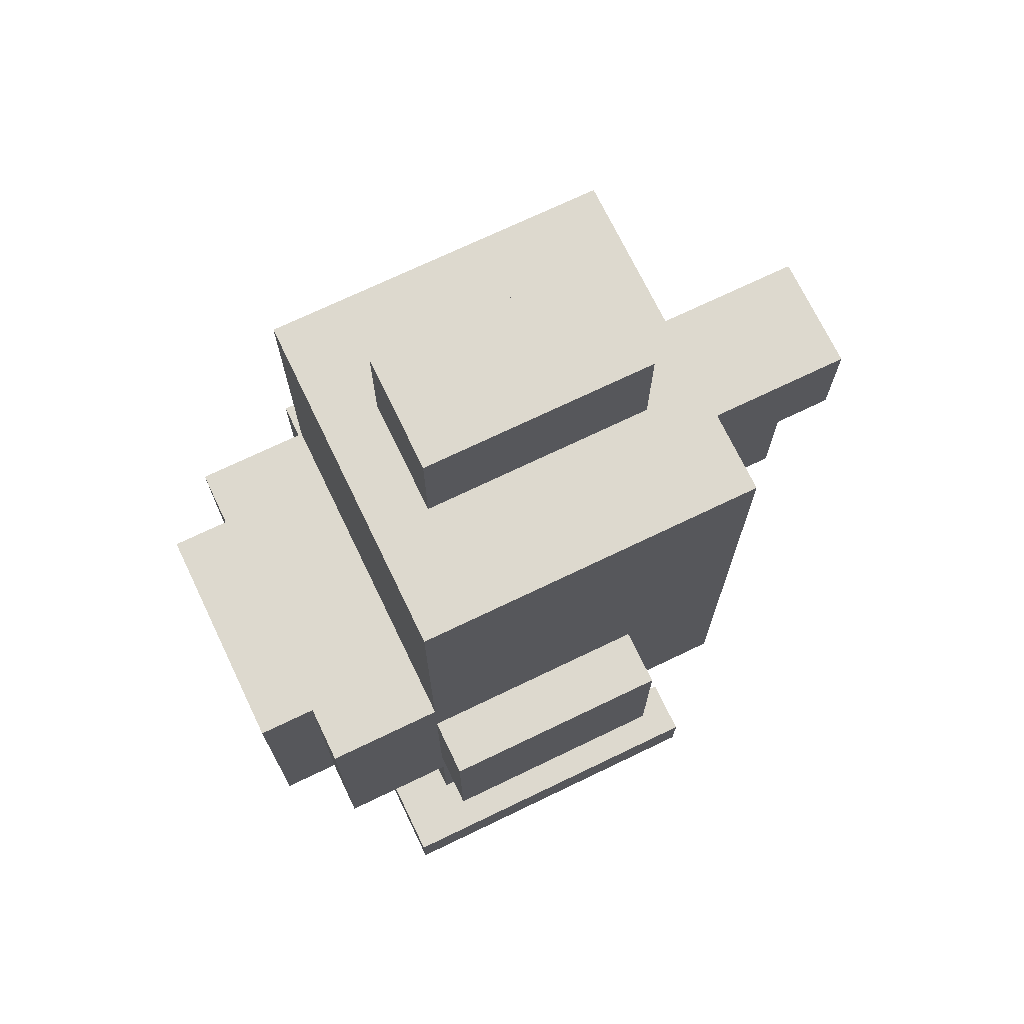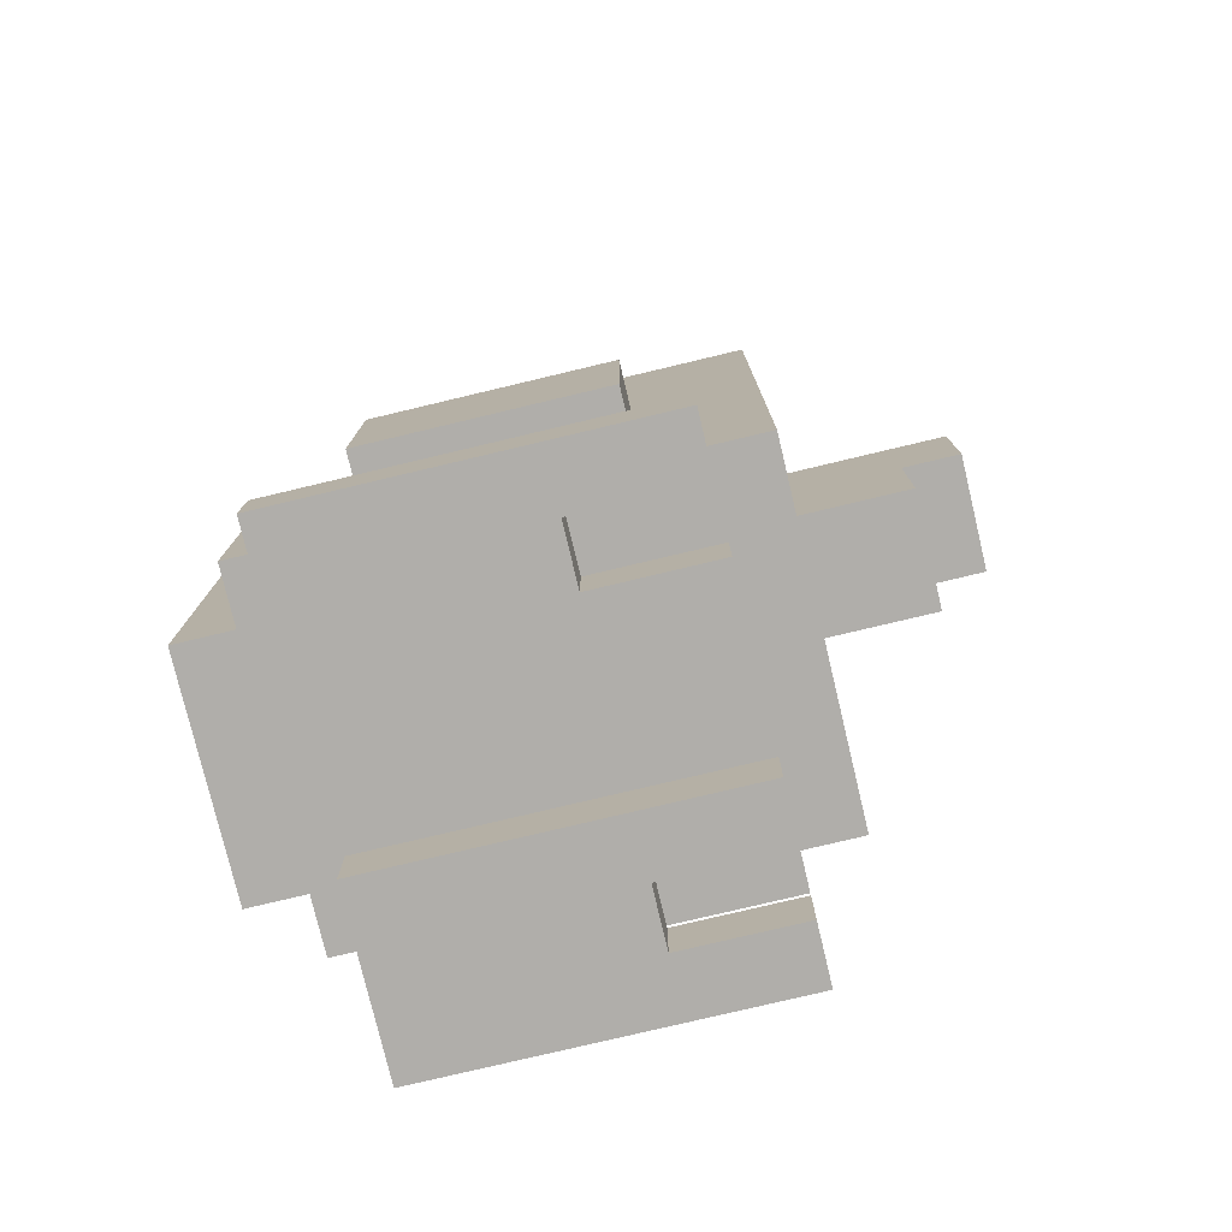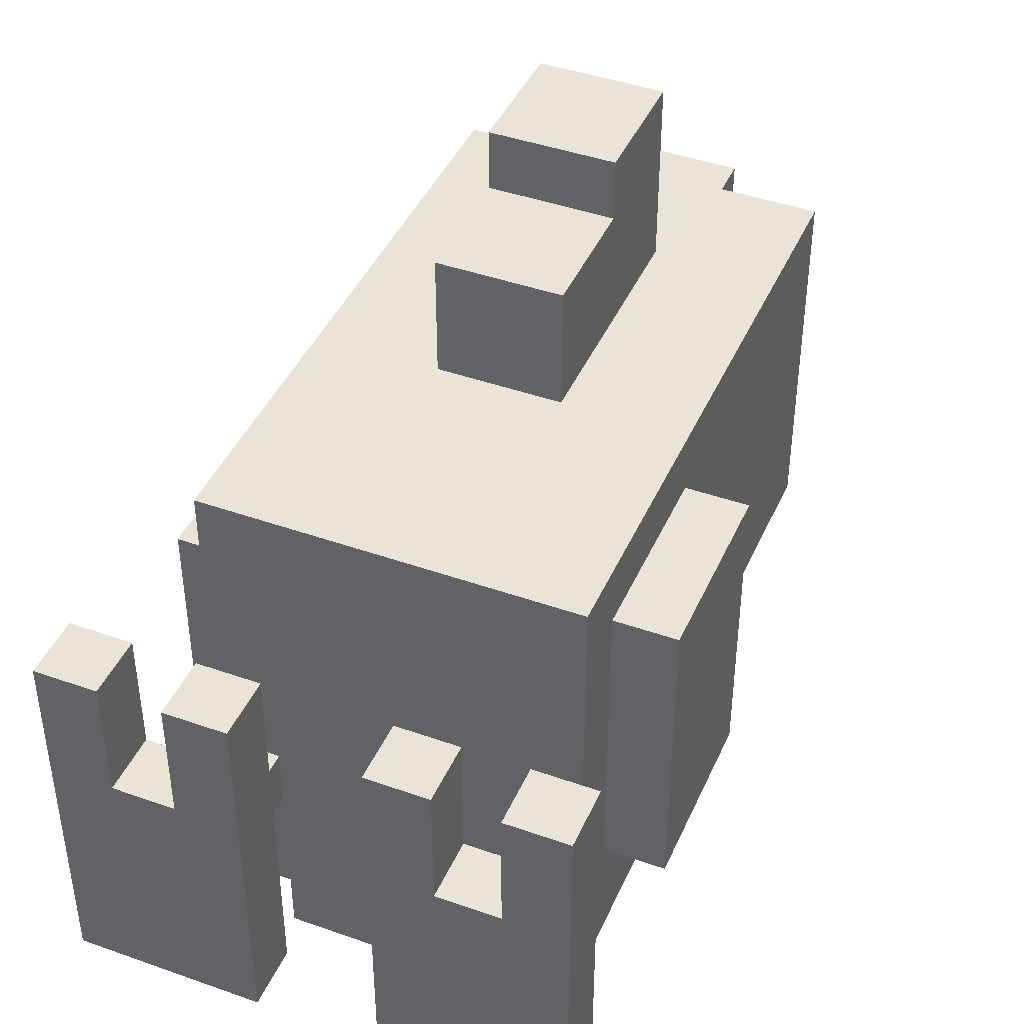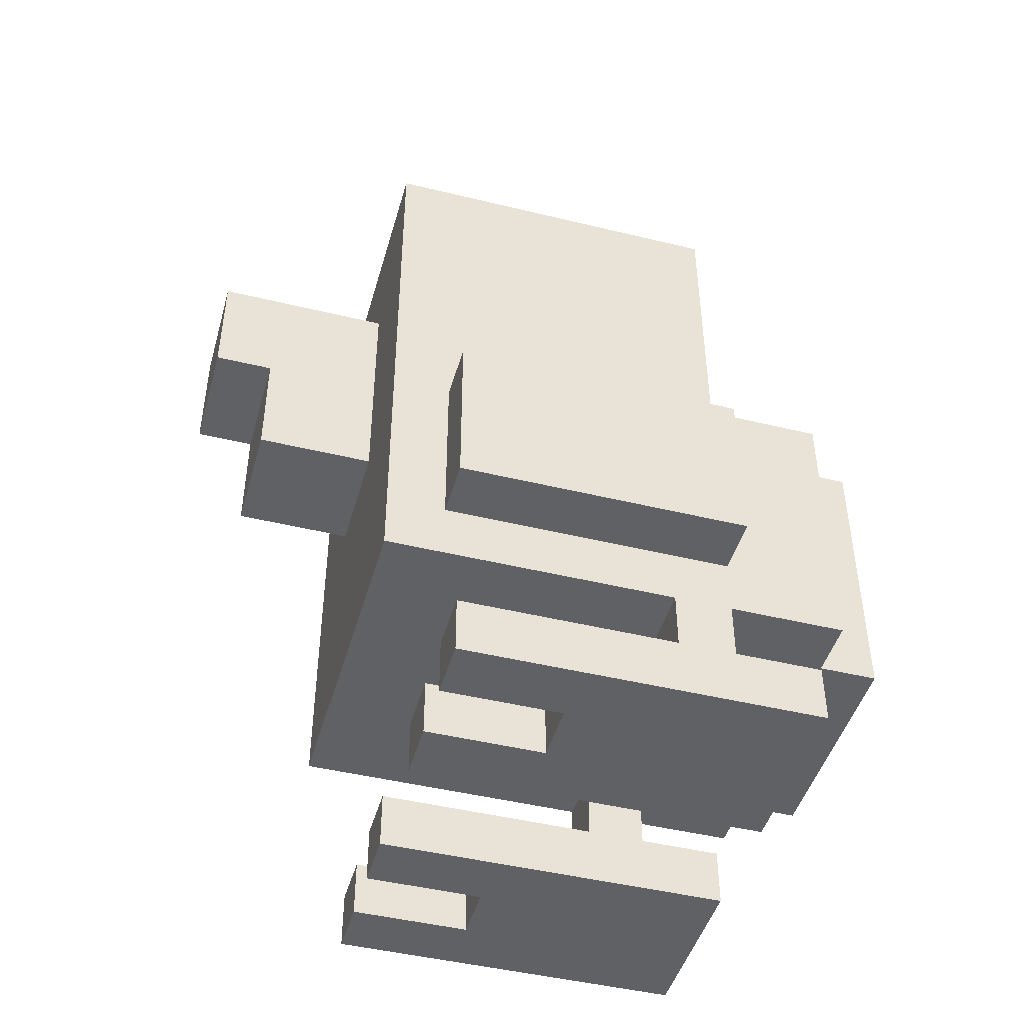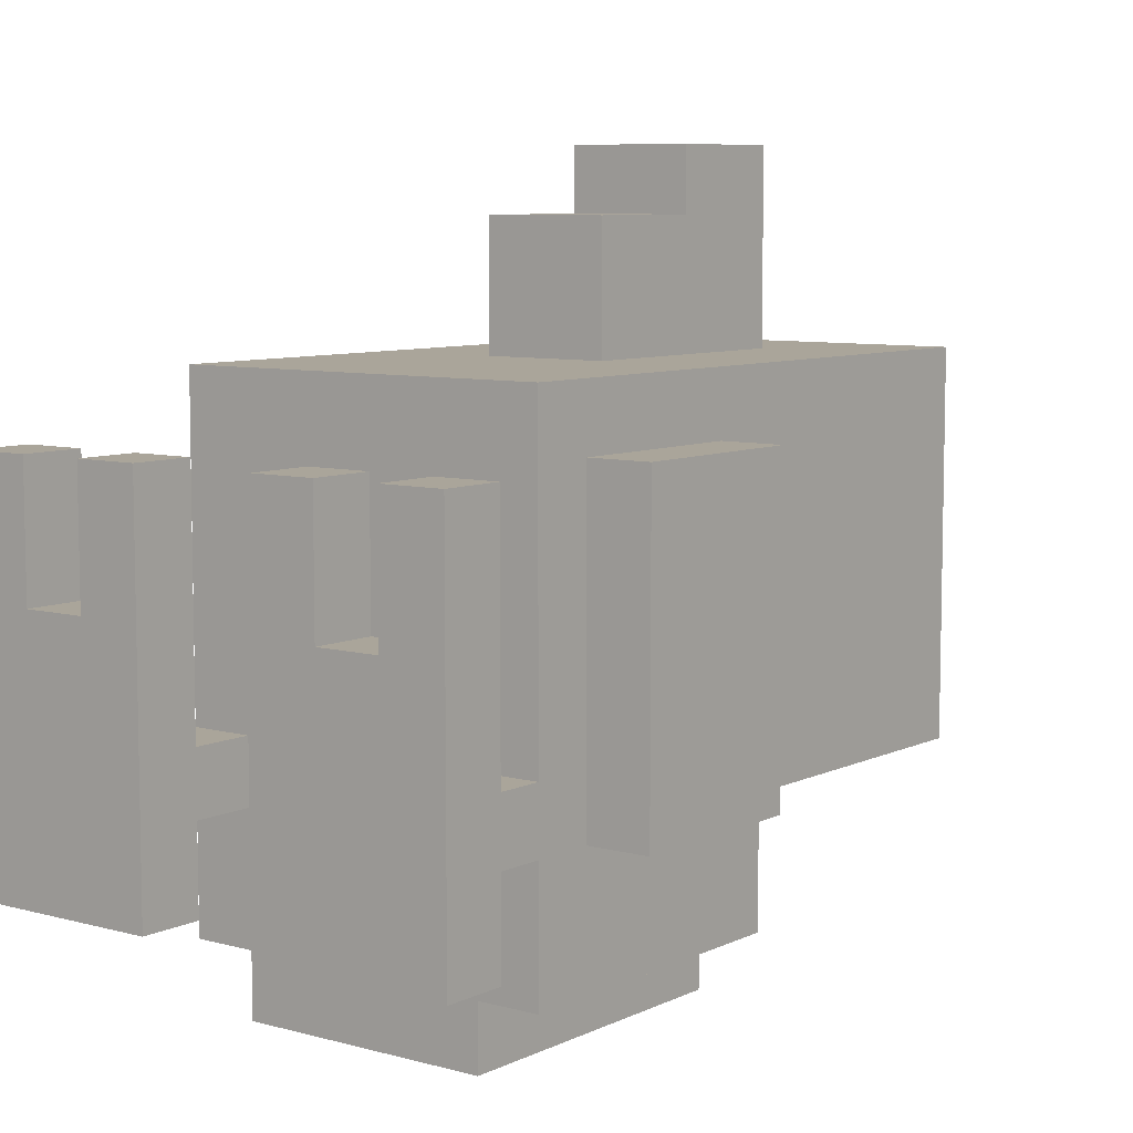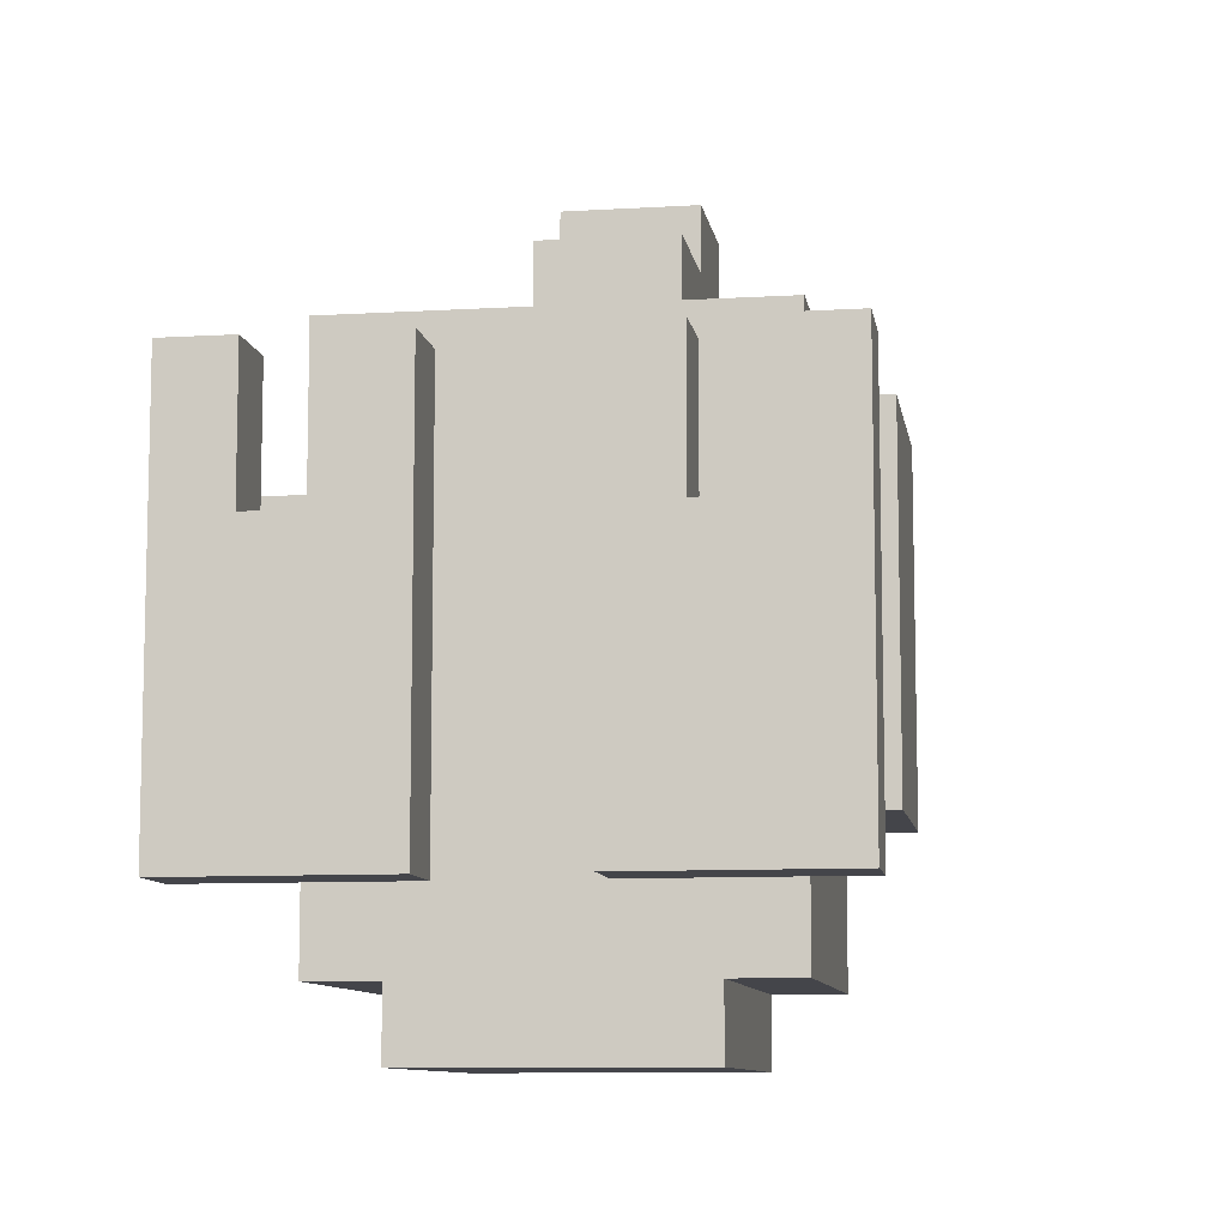
<metadata>
{"format":"obj","ext":"obj","renderer":"f3d","projection":"perspective","resolution":1024,"background":"white","views":[{"elev":71.7,"azim":-115.7,"up":"+Y"},{"elev":-77.7,"azim":-76.6,"up":"+Y"},{"elev":42.9,"azim":22.8,"up":"+Z"},{"elev":-46.0,"azim":74.4,"up":"+Y"},{"elev":7.6,"azim":37.4,"up":"+Z"},{"elev":-9.3,"azim":9.1,"up":"+Z"}]}
</metadata>
<code>
o
v -0.4 -0.8 0.3
v -0.4 -0.8 -0.3
v -0.4 -0.7 0.3
v -0.4 -0.7 -0.3
v -0.4 -0.4 0.2
v -0.4 -0.4 -0.2
v -0.4 -0.1 0.2
v -0.4 -0.1 -0.2
v -0.3 -0.7 -0.1
v -0.3 -0.7 -0.2
v -0.3 -0.5 0.4
v -0.3 -0.5 -0.1
v -0.3 -0.5 -0.2
v -0.3 -0.5 -0.4
v -0.3 -0.4 0.2
v -0.3 -0.4 -0.2
v -0.3 -0.1 0.2
v -0.3 -0.1 -0.2
v -0.3 0 -0.2
v -0.3 0 -0.4
v -0.3 0.2 0.2
v -0.3 0.2 0.1
v -0.3 0.3 0.2
v -0.3 0.3 0.1
v -0.3 0.5 0.4
v -0.3 0.5 -0.2
v -0.2 -0.8 0.3
v -0.2 -0.8 0.1
v -0.2 -0.7 0.3
v -0.2 -0.7 0.1
v -0.2 -0.5 -0.4
v -0.2 -0.5 -0.5
v -0.2 0 -0.4
v -0.2 0 -0.5
v -0.1 -0.1 0.6
v -0.1 -0.1 0.4
v -0.1 0.1 0.7
v -0.1 0.1 0.6
v -0.1 0.1 0.4
v -0.1 0.3 0.7
v -0.1 0.3 0.4
v -0.1 0.5 0.3
v -0.1 0.5 -0.1
v -0.1 0.7 0.3
v -0.1 0.7 -0.1
v 0.1 -0.8 0.3
v 0.1 -0.8 -0.3
v 0.1 -0.7 0.3
v 0.1 -0.7 -0.3
v 0.2 -0.7 -0.1
v 0.2 -0.7 -0.2
v 0.2 -0.5 -0.1
v 0.2 -0.5 -0.2
v 0.3 -0.8 0.3
v 0.3 -0.8 0.1
v 0.3 -0.7 0.3
v 0.3 -0.7 0.1
v -0.3 -0.8 0.3
v -0.3 -0.8 0.1
v -0.3 -0.7 0.3
v -0.3 -0.7 0.1
v -0.2 -0.7 -0.1
v -0.2 -0.7 -0.2
v -0.2 -0.5 -0.1
v -0.2 -0.5 -0.2
v -0.1 -0.8 0.3
v -0.1 -0.8 -0.3
v -0.1 -0.7 0.3
v -0.1 -0.7 -0.3
v 0.1 -0.1 0.6
v 0.1 -0.1 0.4
v 0.1 0.1 0.7
v 0.1 0.1 0.6
v 0.1 0.1 0.4
v 0.1 0.3 0.7
v 0.1 0.3 0.4
v 0.1 0.5 0.3
v 0.1 0.5 -0.1
v 0.1 0.7 0.3
v 0.1 0.7 -0.1
v 0.2 -0.8 0.3
v 0.2 -0.8 0.1
v 0.2 -0.7 0.3
v 0.2 -0.7 0.1
v 0.2 -0.5 -0.4
v 0.2 -0.5 -0.5
v 0.2 0 -0.4
v 0.2 0 -0.5
v 0.3 -0.7 -0.1
v 0.3 -0.7 -0.2
v 0.3 -0.5 0.4
v 0.3 -0.5 -0.1
v 0.3 -0.5 -0.2
v 0.3 -0.5 -0.4
v 0.3 -0.4 0.3
v 0.3 -0.4 -0.2
v 0.3 -0.1 0.3
v 0.3 -0.1 -0.2
v 0.3 0 -0.2
v 0.3 0 -0.4
v 0.3 0.2 0.2
v 0.3 0.2 0.1
v 0.3 0.3 0.2
v 0.3 0.3 0.1
v 0.3 0.5 0.4
v 0.3 0.5 -0.2
v 0.4 -0.8 0.3
v 0.4 -0.8 -0.3
v 0.4 -0.7 0.3
v 0.4 -0.7 -0.3
v 0.4 -0.4 0.3
v 0.4 -0.4 -0.2
v 0.4 -0.1 0.3
v 0.4 -0.1 -0.2
v -0.1 0.1 0.7
v -0.1 0.3 0.7
v 0.1 0.1 0.7
v 0.1 0.3 0.7
v -0.1 -0.1 0.6
v -0.1 0.1 0.6
v 0.1 -0.1 0.6
v 0.1 0.1 0.6
v -0.3 -0.5 0.4
v -0.3 0.5 0.4
v -0.1 -0.1 0.4
v -0.1 0.1 0.4
v -0.1 0.3 0.4
v 0.1 -0.1 0.4
v 0.1 0.1 0.4
v 0.1 0.3 0.4
v 0.3 -0.5 0.4
v 0.3 0.5 0.4
v -0.4 -0.8 0.3
v -0.4 -0.7 0.3
v -0.3 -0.8 0.3
v -0.3 -0.7 0.3
v -0.2 -0.8 0.3
v -0.2 -0.7 0.3
v -0.1 -0.8 0.3
v -0.1 -0.7 0.3
v -0.1 0.5 0.3
v -0.1 0.7 0.3
v 0.1 -0.8 0.3
v 0.1 -0.7 0.3
v 0.1 0.5 0.3
v 0.1 0.7 0.3
v 0.2 -0.8 0.3
v 0.2 -0.7 0.3
v 0.3 -0.8 0.3
v 0.3 -0.7 0.3
v 0.3 -0.4 0.3
v 0.3 -0.1 0.3
v 0.4 -0.8 0.3
v 0.4 -0.7 0.3
v 0.4 -0.4 0.3
v 0.4 -0.1 0.3
v -0.4 -0.4 0.2
v -0.4 -0.1 0.2
v -0.3 -0.4 0.2
v -0.3 -0.1 0.2
v -0.3 -0.8 0.1
v -0.3 -0.7 0.1
v -0.2 -0.8 0.1
v -0.2 -0.7 0.1
v 0.2 -0.8 0.1
v 0.2 -0.7 0.1
v 0.3 -0.8 0.1
v 0.3 -0.7 0.1
v -0.3 -0.7 -0.1
v -0.3 -0.5 -0.1
v -0.2 -0.7 -0.1
v -0.2 -0.5 -0.1
v 0.2 -0.7 -0.1
v 0.2 -0.5 -0.1
v 0.3 -0.7 -0.1
v 0.3 -0.5 -0.1
v -0.1 0.5 -0.1
v -0.1 0.7 -0.1
v 0.1 0.5 -0.1
v 0.1 0.7 -0.1
v -0.4 -0.4 -0.2
v -0.4 -0.1 -0.2
v -0.3 -0.7 -0.2
v -0.3 -0.5 -0.2
v -0.3 -0.4 -0.2
v -0.3 -0.1 -0.2
v -0.3 0 -0.2
v -0.3 0.5 -0.2
v -0.2 -0.7 -0.2
v -0.2 -0.5 -0.2
v 0.2 -0.7 -0.2
v 0.2 -0.5 -0.2
v 0.3 -0.7 -0.2
v 0.3 -0.5 -0.2
v 0.3 -0.4 -0.2
v 0.3 -0.1 -0.2
v 0.3 0 -0.2
v 0.3 0.5 -0.2
v 0.4 -0.4 -0.2
v 0.4 -0.1 -0.2
v -0.4 -0.8 -0.3
v -0.4 -0.7 -0.3
v -0.1 -0.8 -0.3
v -0.1 -0.7 -0.3
v 0.1 -0.8 -0.3
v 0.1 -0.7 -0.3
v 0.4 -0.8 -0.3
v 0.4 -0.7 -0.3
v -0.3 -0.5 -0.4
v -0.3 0 -0.4
v -0.2 -0.5 -0.4
v -0.2 0 -0.4
v 0.2 -0.5 -0.4
v 0.2 0 -0.4
v 0.3 -0.5 -0.4
v 0.3 0 -0.4
v -0.2 -0.5 -0.5
v -0.2 0 -0.5
v 0.2 -0.5 -0.5
v 0.2 0 -0.5
v -0.4 -0.8 0.3
v -0.3 -0.8 0.3
v -0.2 -0.8 0.3
v -0.1 -0.8 0.3
v 0.1 -0.8 0.3
v 0.2 -0.8 0.3
v 0.3 -0.8 0.3
v 0.4 -0.8 0.3
v -0.3 -0.8 0.1
v -0.2 -0.8 0.1
v 0.2 -0.8 0.1
v 0.3 -0.8 0.1
v -0.4 -0.8 -0.3
v -0.1 -0.8 -0.3
v 0.1 -0.8 -0.3
v 0.4 -0.8 -0.3
v -0.3 -0.5 0.4
v 0.3 -0.5 0.4
v -0.3 -0.5 -0.1
v -0.2 -0.5 -0.1
v 0.2 -0.5 -0.1
v 0.3 -0.5 -0.1
v -0.3 -0.5 -0.2
v -0.2 -0.5 -0.2
v 0.2 -0.5 -0.2
v 0.3 -0.5 -0.2
v -0.3 -0.5 -0.4
v -0.2 -0.5 -0.4
v 0.2 -0.5 -0.4
v 0.3 -0.5 -0.4
v -0.2 -0.5 -0.5
v 0.2 -0.5 -0.5
v 0.3 -0.4 0.3
v 0.4 -0.4 0.3
v -0.4 -0.4 0.2
v -0.3 -0.4 0.2
v -0.4 -0.4 -0.2
v -0.3 -0.4 -0.2
v 0.3 -0.4 -0.2
v 0.4 -0.4 -0.2
v -0.1 -0.1 0.6
v 0.1 -0.1 0.6
v -0.1 -0.1 0.4
v 0.1 -0.1 0.4
v -0.1 0.1 0.7
v 0.1 0.1 0.7
v -0.1 0.1 0.6
v 0.1 0.1 0.6
v -0.4 -0.7 0.3
v -0.3 -0.7 0.3
v -0.2 -0.7 0.3
v -0.1 -0.7 0.3
v 0.1 -0.7 0.3
v 0.2 -0.7 0.3
v 0.3 -0.7 0.3
v 0.4 -0.7 0.3
v -0.3 -0.7 0.1
v -0.2 -0.7 0.1
v 0.2 -0.7 0.1
v 0.3 -0.7 0.1
v -0.3 -0.7 -0.1
v -0.2 -0.7 -0.1
v 0.2 -0.7 -0.1
v 0.3 -0.7 -0.1
v -0.3 -0.7 -0.2
v -0.2 -0.7 -0.2
v 0.2 -0.7 -0.2
v 0.3 -0.7 -0.2
v -0.4 -0.7 -0.3
v -0.1 -0.7 -0.3
v 0.1 -0.7 -0.3
v 0.4 -0.7 -0.3
v 0.3 -0.1 0.3
v 0.4 -0.1 0.3
v -0.4 -0.1 0.2
v -0.3 -0.1 0.2
v -0.4 -0.1 -0.2
v -0.3 -0.1 -0.2
v 0.3 -0.1 -0.2
v 0.4 -0.1 -0.2
v -0.3 0 -0.2
v 0.3 0 -0.2
v -0.3 0 -0.4
v -0.2 0 -0.4
v 0.2 0 -0.4
v 0.3 0 -0.4
v -0.2 0 -0.5
v 0.2 0 -0.5
v -0.1 0.3 0.7
v 0.1 0.3 0.7
v -0.1 0.3 0.4
v 0.1 0.3 0.4
v -0.3 0.5 0.4
v 0.3 0.5 0.4
v -0.1 0.5 0.3
v 0.1 0.5 0.3
v -0.1 0.5 -0.1
v 0.1 0.5 -0.1
v -0.3 0.5 -0.2
v 0.3 0.5 -0.2
v -0.1 0.7 0.3
v 0.1 0.7 0.3
v -0.1 0.7 -0.1
v 0.1 0.7 -0.1
f 3 2 1
f 4 2 3
f 7 6 5
f 8 6 7
f 12 10 9
f 13 10 12
f 15 12 11
f 15 14 13
f 15 13 12
f 16 14 15
f 17 15 11
f 18 14 16
f 19 14 18
f 19 18 17
f 20 14 19
f 21 17 11
f 21 19 17
f 22 19 21
f 23 21 11
f 23 22 21
f 24 19 22
f 24 22 23
f 25 23 11
f 25 24 23
f 26 19 24
f 26 24 25
f 29 28 27
f 30 28 29
f 33 32 31
f 34 32 33
f 38 36 35
f 39 36 38
f 40 38 37
f 40 39 38
f 41 39 40
f 44 43 42
f 45 43 44
f 48 47 46
f 49 47 48
f 52 51 50
f 53 51 52
f 56 55 54
f 57 55 56
f 58 59 60
f 60 59 61
f 62 63 64
f 64 63 65
f 66 67 68
f 68 67 69
f 70 71 73
f 73 71 74
f 72 73 75
f 73 74 75
f 75 74 76
f 77 78 79
f 79 78 80
f 81 82 83
f 83 82 84
f 85 86 87
f 87 86 88
f 89 90 92
f 92 90 93
f 91 92 95
f 93 94 95
f 92 93 95
f 95 94 96
f 91 95 97
f 96 94 98
f 98 94 99
f 97 98 99
f 99 94 100
f 97 99 101
f 101 99 102
f 97 101 103
f 101 102 103
f 102 99 104
f 103 102 104
f 91 97 105
f 97 103 105
f 103 104 105
f 104 99 106
f 105 104 106
f 107 108 109
f 109 108 110
f 111 112 113
f 113 112 114
f 117 116 115
f 118 116 117
f 121 120 119
f 122 120 121
f 125 124 123
f 126 124 125
f 127 124 126
f 128 125 123
f 130 124 127
f 131 129 128
f 131 130 129
f 131 128 123
f 132 124 130
f 132 130 131
f 135 134 133
f 136 134 135
f 139 138 137
f 140 138 139
f 145 142 141
f 146 142 145
f 147 144 143
f 148 144 147
f 153 150 149
f 154 150 153
f 155 152 151
f 156 152 155
f 159 158 157
f 160 158 159
f 163 162 161
f 164 162 163
f 167 166 165
f 168 166 167
f 171 170 169
f 172 170 171
f 175 174 173
f 176 174 175
f 177 178 179
f 179 178 180
f 181 182 185
f 185 182 186
f 183 184 189
f 189 184 190
f 191 192 193
f 193 192 194
f 187 188 197
f 197 188 198
f 195 196 199
f 199 196 200
f 201 202 203
f 203 202 204
f 205 206 207
f 207 206 208
f 209 210 211
f 211 210 212
f 213 214 215
f 215 214 216
f 217 218 219
f 219 218 220
f 229 222 221
f 230 224 223
f 231 226 225
f 232 228 227
f 233 229 221
f 233 230 229
f 234 224 230
f 234 230 233
f 235 231 225
f 235 232 231
f 236 228 232
f 236 232 235
f 239 238 237
f 240 238 239
f 241 238 240
f 242 238 241
f 244 241 240
f 245 241 244
f 247 244 243
f 247 246 245
f 247 245 244
f 248 246 247
f 249 246 248
f 250 246 249
f 251 249 248
f 252 249 251
f 257 256 255
f 258 256 257
f 259 254 253
f 260 254 259
f 263 262 261
f 264 262 263
f 267 266 265
f 268 266 267
f 269 270 277
f 271 272 278
f 273 274 279
f 275 276 280
f 269 277 281
f 277 278 281
f 278 272 282
f 281 278 282
f 273 279 283
f 279 280 283
f 280 276 284
f 283 280 284
f 269 281 285
f 282 272 286
f 273 283 287
f 284 276 288
f 269 285 289
f 285 286 289
f 286 272 290
f 289 286 290
f 287 288 291
f 273 287 291
f 288 276 292
f 291 288 292
f 295 296 297
f 297 296 298
f 293 294 299
f 299 294 300
f 301 302 303
f 303 302 304
f 304 302 305
f 305 302 306
f 304 305 307
f 307 305 308
f 309 310 311
f 311 310 312
f 313 314 315
f 315 314 316
f 313 315 317
f 316 314 318
f 313 317 319
f 317 318 319
f 318 314 320
f 319 318 320
f 321 322 323
f 323 322 324

</code>
